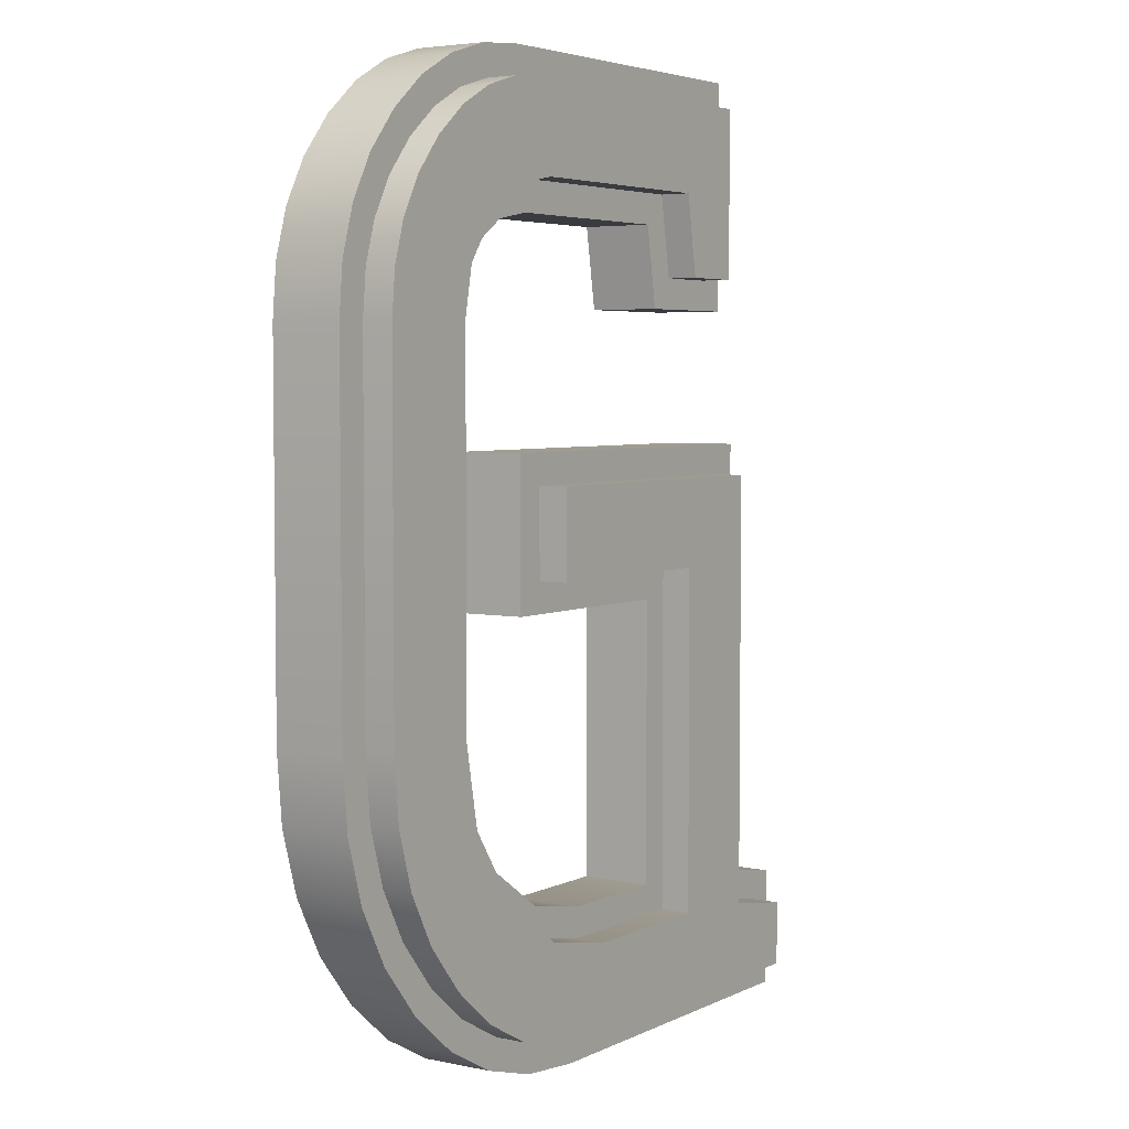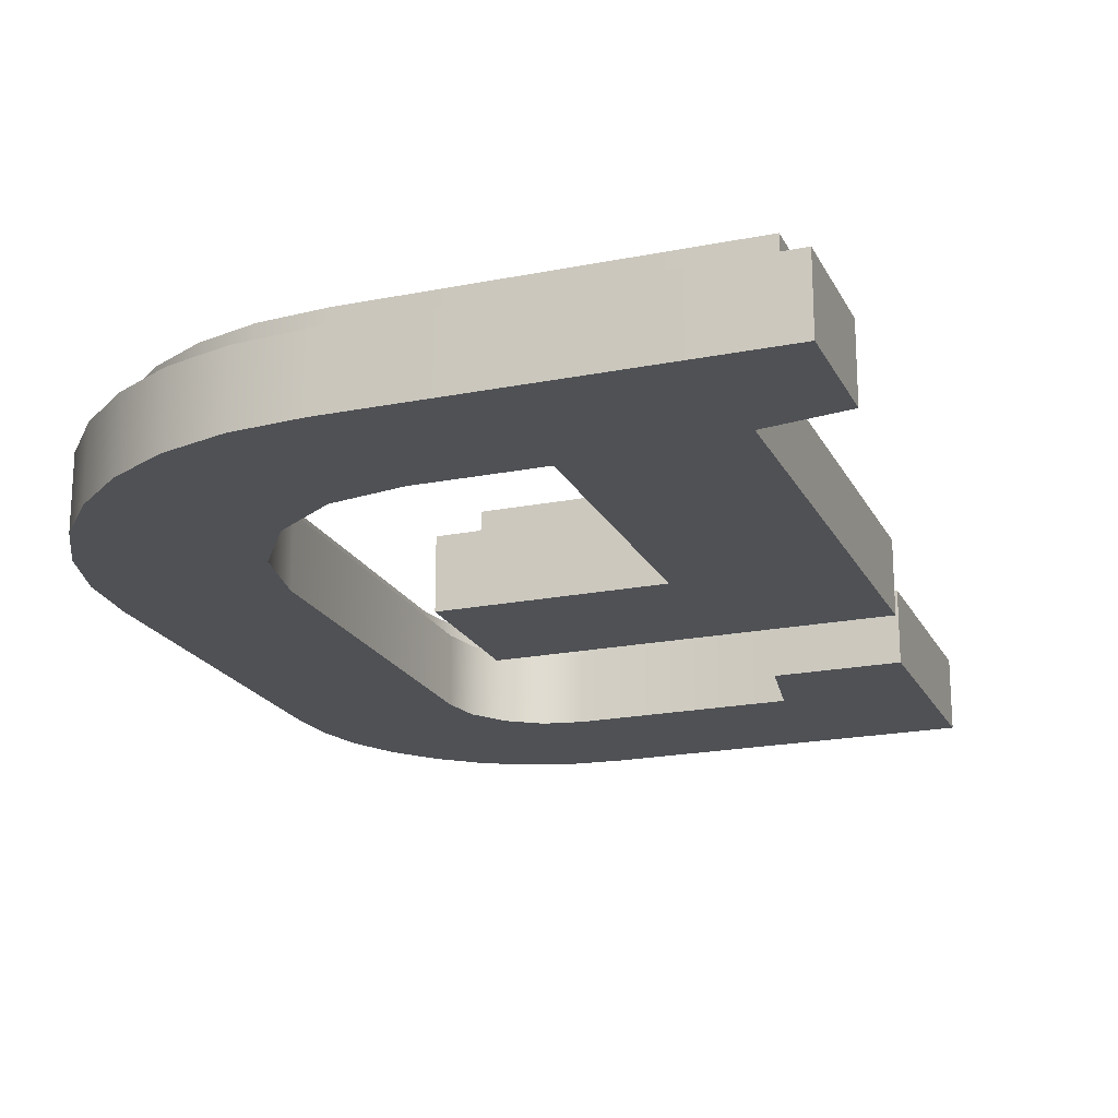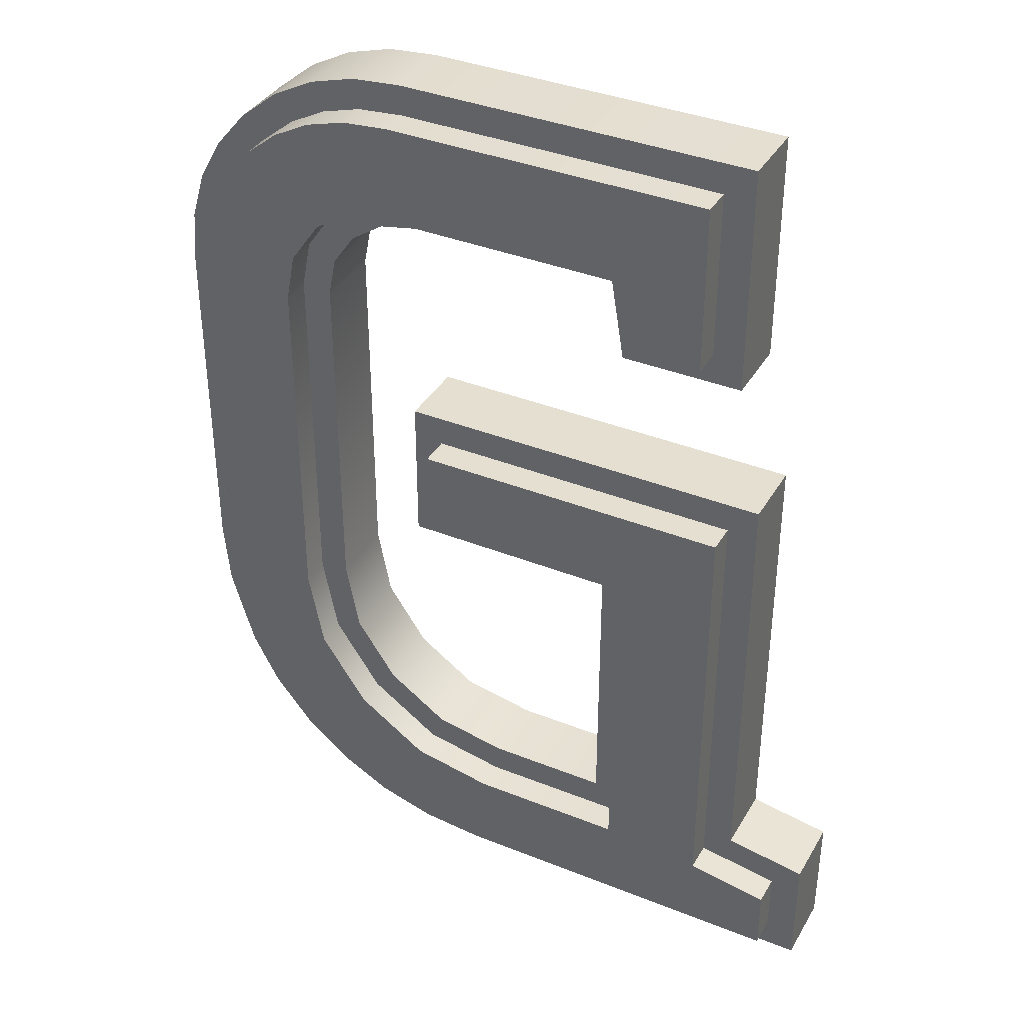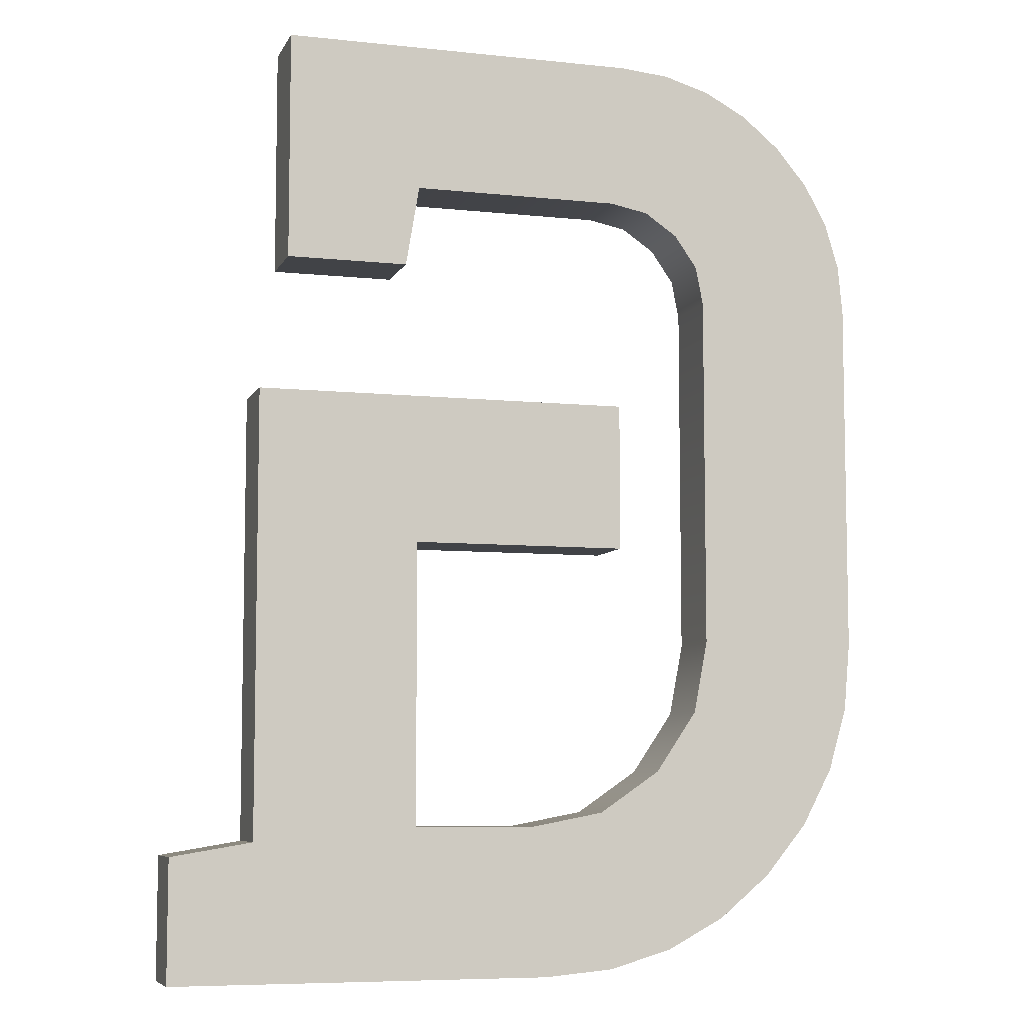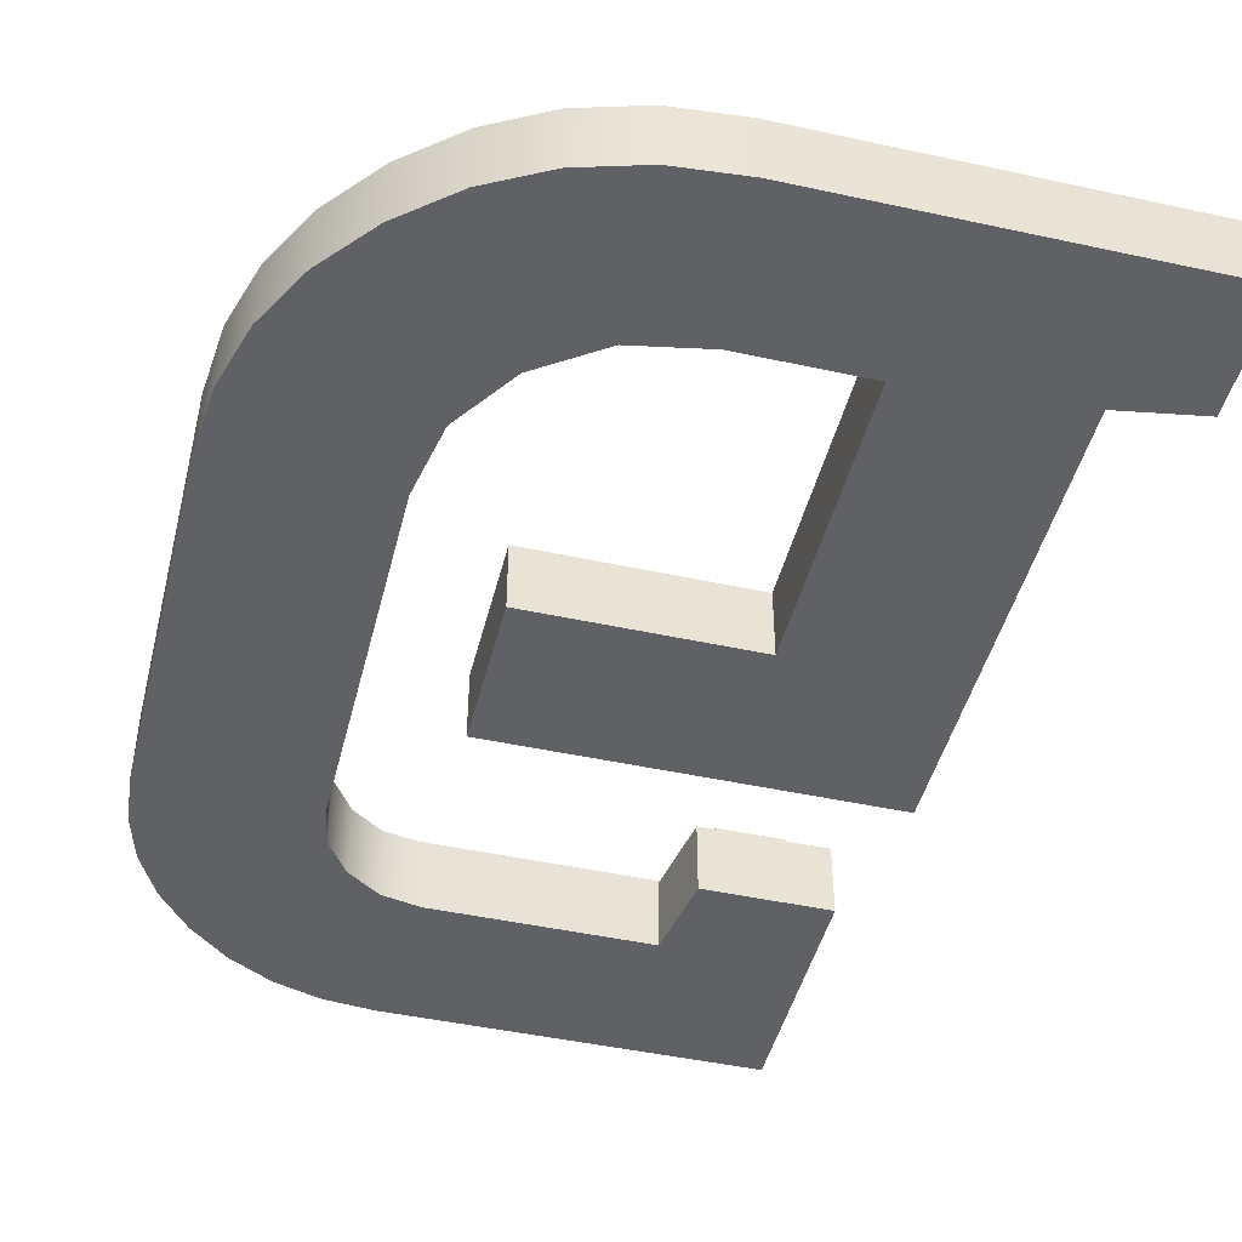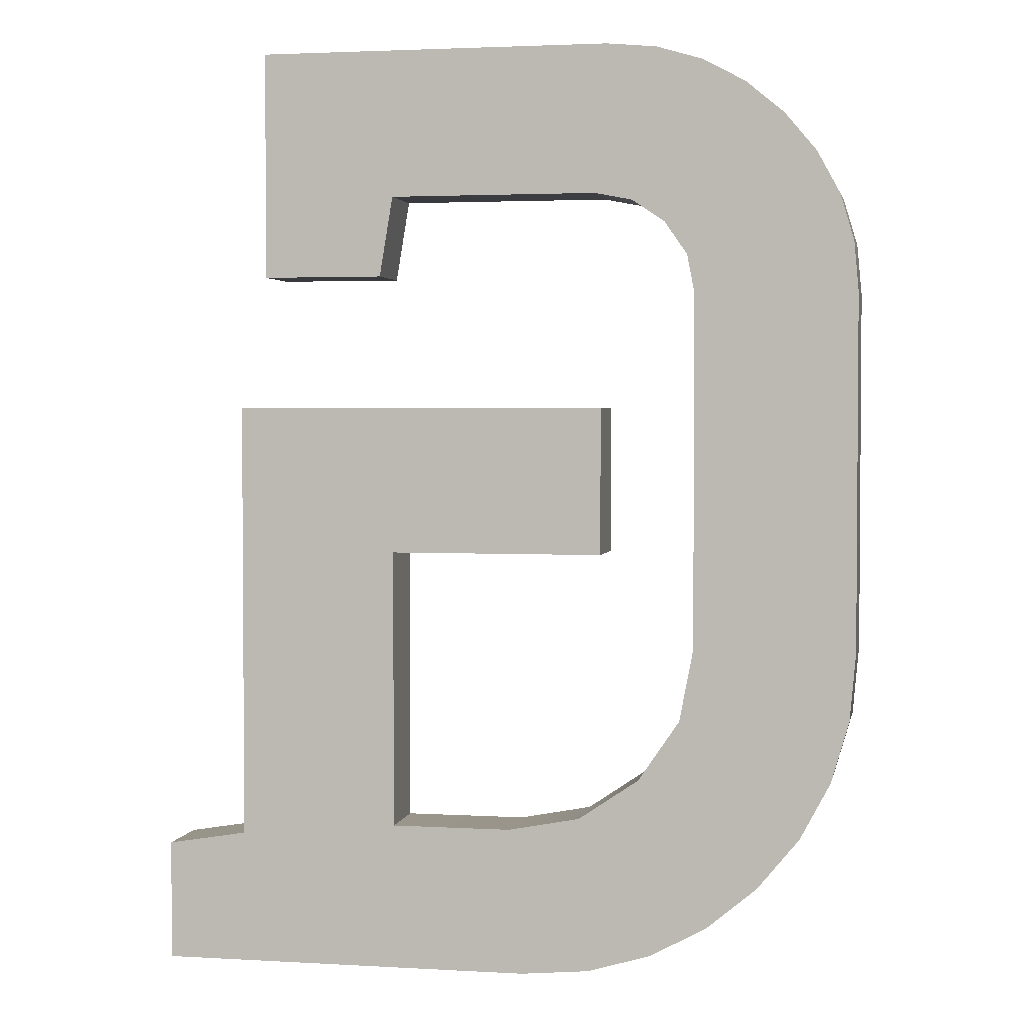
<metadata>
{"format":"obj","ext":"obj","renderer":"f3d","projection":"perspective","resolution":1024,"background":"white","views":[{"elev":4.4,"azim":-56.1,"up":"+Y"},{"elev":-20.1,"azim":20.2,"up":"+Z"},{"elev":37.5,"azim":27.2,"up":"+Y"},{"elev":-7.2,"azim":163.0,"up":"+Y"},{"elev":-46.1,"azim":-14.0,"up":"+Z"},{"elev":2.6,"azim":-168.7,"up":"+Y"}]}
</metadata>
<code>
v  -0.774 4.643 -0.25
v  -0.9666 3.432 -0.25
v  -1.002 4.576 -0.25
v  -0.9291 3.624 -0.25
v  -0.8167 3.786 -0.25
v  -0.6542 3.896 -0.25
v  -0.5267 4.666 -0.25
v  -0.4667 3.932 -0.25
v  1.233 4.666 -0.25
v  0.5667 3.932 -0.25
v  0.6333 3.532 -0.25
v  1.233 3.532 -0.25
v  1.367 2.866 -0.25
v  -0.5 2.132 -0.25
v  -0.5 2.866 -0.25
v  0.5667 2.132 -0.25
v  0.5667 0.7323 -0.25
v  -1.744 3.679 -0.25
v  -1.767 1.666 -0.25
v  -1.767 3.432 -0.25
v  -1.737 1.329 -0.25
v  -1.676 3.907 -0.25
v  -1.647 1.02 -0.25
v  -1.562 4.116 -0.25
v  -1.497 0.7375 -0.25
v  -1.403 4.306 -0.25
v  -1.287 0.4823 -0.25
v  -1.212 4.463 -0.25
v  -1.033 0.2708 -0.25
v  -0.9666 1.666 -0.25
v  -0.75 0.1198 -0.25
v  -0.8983 1.307 -0.25
v  -0.6933 1.006 -0.25
v  -0.4392 0.02915 -0.25
v  -0.3917 0.8006 -0.25
v  -0.1 -0.001055 -0.25
v  -0.03331 0.7323 -0.25
v  1.767 -0.001055 -0.25
v  1.367 0.6656 -0.25
v  1.767 0.5989 -0.25
v  -1.04 1.249 0.1
v  -0.8983 1.307 0.1
v  -0.9666 1.666 0.1
v  -0.8013 0.8976 0.1
v  -0.6933 1.006 0.1
v  -0.4503 0.6591 0.1
v  -0.3917 0.8006 0.1
v  -0.04749 0.5823 0.1
v  -0.03331 0.7323 0.1
v  0.7167 0.5823 0.1
v  0.5667 0.7323 0.1
v  0.5667 2.132 0.1
v  -0.5 2.132 0.1
v  -0.35 2.282 0.1
v  -0.5 2.866 0.1
v  0.7167 2.282 0.1
v  -1.647 1.02 0.1
v  -1.589 1.357 0.1
v  -1.617 1.672 0.1
v  -1.497 0.7375 0.1
v  -1.507 1.077 0.1
v  -1.371 0.8212 0.1
v  -1.287 0.4823 0.1
v  -1.18 0.5885 0.1
v  -1.033 0.2708 0.1
v  -0.9483 0.3959 0.1
v  -0.75 0.1198 0.1
v  -0.693 0.2594 0.1
v  -0.4392 0.02915 0.1
v  -0.4113 0.1773 0.1
v  -0.1 -0.001055 0.1
v  -0.09333 0.1489 0.1
v  1.767 -0.001055 0.1
v  1.617 0.1489 0.1
v  1.617 0.4719 0.1
v  1.367 0.6656 0.1
v  1.217 0.5385 0.1
v  1.767 0.5989 0.1
v  -0.35 2.716 0.1
v  1.367 2.866 0.1
v  1.217 2.716 0.1
v  -1.117 3.447 0.1
v  -1.117 1.651 0.1
v  -1.07 3.684 0.1
v  -0.9666 3.432 0.1
v  -0.9238 3.894 0.1
v  -0.9291 3.624 0.1
v  -0.8167 3.786 0.1
v  -0.7129 4.037 0.1
v  -0.6542 3.896 0.1
v  -0.4812 4.082 0.1
v  -0.4667 3.932 0.1
v  0.6937 4.082 0.1
v  0.5667 3.932 0.1
v  0.6333 3.532 0.1
v  0.7604 3.682 0.1
v  1.233 3.532 0.1
v  1.083 3.682 0.1
v  1.083 4.516 0.1
v  -1.737 1.329 0.1
v  -1.767 3.432 0.1
v  -1.767 1.666 0.1
v  -1.744 3.679 0.1
v  -1.676 3.907 0.1
v  -1.617 3.425 0.1
v  -1.562 4.116 0.1
v  -1.596 3.651 0.1
v  -1.537 3.849 0.1
v  -1.403 4.306 0.1
v  -1.438 4.031 0.1
v  -1.297 4.199 0.1
v  -1.212 4.463 0.1
v  -1.128 4.338 0.1
v  -1.002 4.576 0.1
v  -0.9452 4.436 0.1
v  -0.774 4.643 0.1
v  -0.7457 4.495 0.1
v  -0.5267 4.666 0.1
v  -0.5199 4.516 0.1
v  1.233 4.666 0.1
v  -1.589 1.357 0.25
v  -1.617 3.425 0.25
v  -1.617 1.672 0.25
v  -1.596 3.651 0.25
v  -1.537 3.849 0.25
v  -1.507 1.077 0.25
v  -1.438 4.031 0.25
v  -1.371 0.8212 0.25
v  -1.297 4.199 0.25
v  -1.18 0.5885 0.25
v  -1.128 4.338 0.25
v  -1.117 1.651 0.25
v  -0.9483 0.3959 0.25
v  -1.04 1.249 0.25
v  -0.8013 0.8976 0.25
v  -0.693 0.2594 0.25
v  -0.4503 0.6591 0.25
v  -0.4113 0.1773 0.25
v  -0.04749 0.5823 0.25
v  -0.09333 0.1489 0.25
v  1.617 0.1489 0.25
v  0.7167 0.5823 0.25
v  1.217 0.5385 0.25
v  0.7167 2.282 0.25
v  1.217 2.716 0.25
v  1.617 0.4719 0.25
v  -0.35 2.716 0.25
v  -0.35 2.282 0.25
v  -1.117 3.447 0.25
v  -0.9452 4.436 0.25
v  -1.07 3.684 0.25
v  -0.9238 3.894 0.25
v  -0.7457 4.495 0.25
v  -0.7129 4.037 0.25
v  -0.5199 4.516 0.25
v  -0.4812 4.082 0.25
v  1.083 4.516 0.25
v  0.6937 4.082 0.25
v  0.7604 3.682 0.25
v  1.083 3.682 0.25
g G
f 1 2 3
f 2 1 4
f 4 1 5
f 5 1 6
f 6 1 7
f 6 7 8
f 8 7 9
f 8 9 10
f 10 9 11
f 11 9 12
f 13 14 15
f 14 13 16
f 16 13 17
f 18 19 20
f 19 18 21
f 21 18 22
f 21 22 23
f 23 22 24
f 23 24 25
f 25 24 26
f 25 26 27
f 27 26 28
f 27 28 29
f 29 28 3
f 29 3 30
f 29 30 31
f 30 3 2
f 31 30 32
f 31 32 33
f 31 33 34
f 34 33 35
f 34 35 36
f 36 35 37
f 36 37 38
f 38 37 17
f 38 17 39
f 39 17 13
f 38 39 40
f 41 42 43
f 42 41 44
f 42 44 45
f 45 44 46
f 45 46 47
f 47 46 48
f 47 48 49
f 49 48 50
f 49 50 51
f 51 50 52
f 53 54 55
f 54 53 52
f 54 52 56
f 56 52 50
f 57 58 59
f 58 57 60
f 58 60 61
f 61 60 62
f 62 60 63
f 62 63 64
f 64 63 65
f 64 65 66
f 66 65 67
f 66 67 68
f 68 67 69
f 68 69 70
f 70 69 71
f 70 71 72
f 72 71 73
f 72 73 74
f 74 73 75
f 75 76 77
f 76 75 78
f 78 75 73
f 55 79 80
f 79 55 54
f 80 79 81
f 80 81 77
f 80 77 76
f 41 82 83
f 82 41 84
f 84 41 85
f 84 85 86
f 85 41 43
f 86 85 87
f 86 87 88
f 86 88 89
f 89 88 90
f 89 90 91
f 91 90 92
f 91 92 93
f 93 92 94
f 93 94 95
f 93 95 96
f 96 95 97
f 96 97 98
f 98 97 99
f 100 101 102
f 101 100 103
f 103 100 104
f 104 100 57
f 104 57 105
f 104 105 106
f 105 57 59
f 106 105 107
f 106 107 108
f 106 108 109
f 109 108 110
f 109 110 111
f 109 111 112
f 112 111 113
f 112 113 114
f 114 113 115
f 114 115 116
f 116 115 117
f 116 117 118
f 118 117 119
f 118 119 120
f 120 119 99
f 120 99 97
f 55 14 53
f 14 55 15
f 55 13 15
f 13 55 80
f 13 76 39
f 76 13 80
f 76 40 39
f 40 76 78
f 40 73 38
f 73 40 78
f 73 36 38
f 36 73 71
f 71 34 36
f 34 71 69
f 69 31 34
f 31 69 67
f 67 29 31
f 29 67 65
f 65 27 29
f 27 65 63
f 60 27 63
f 27 60 25
f 57 25 60
f 25 57 23
f 100 23 57
f 23 100 21
f 102 21 100
f 21 102 19
f 101 19 102
f 19 101 20
f 103 20 101
f 20 103 18
f 104 18 103
f 18 104 22
f 106 22 104
f 22 106 24
f 109 24 106
f 24 109 26
f 109 28 26
f 28 109 112
f 112 3 28
f 3 112 114
f 114 1 3
f 1 114 116
f 116 7 1
f 7 116 118
f 118 9 7
f 9 118 120
f 9 97 12
f 97 9 120
f 97 11 12
f 11 97 95
f 94 11 95
f 11 94 10
f 94 8 10
f 8 94 92
f 92 6 8
f 6 92 90
f 90 5 6
f 5 90 88
f 5 87 4
f 87 5 88
f 4 85 2
f 85 4 87
f 2 43 30
f 43 2 85
f 30 42 32
f 42 30 43
f 32 45 33
f 45 32 42
f 45 35 33
f 35 45 47
f 47 37 35
f 37 47 49
f 49 17 37
f 17 49 51
f 52 17 51
f 17 52 16
f 52 14 16
f 14 52 53
f 121 122 123
f 122 121 124
f 124 121 125
f 125 121 126
f 125 126 127
f 127 126 128
f 127 128 129
f 129 128 130
f 129 130 131
f 131 130 132
f 132 130 133
f 132 133 134
f 134 133 135
f 135 133 136
f 135 136 137
f 137 136 138
f 137 138 139
f 139 138 140
f 139 140 141
f 139 141 142
f 142 141 143
f 142 143 144
f 144 143 145
f 143 141 146
f 144 147 148
f 147 144 145
f 131 149 150
f 149 131 132
f 150 149 151
f 150 151 152
f 150 152 153
f 153 152 154
f 153 154 155
f 155 154 156
f 155 156 157
f 157 156 158
f 157 158 159
f 157 159 160
f 133 64 66
f 64 133 130
f 136 66 68
f 66 136 133
f 138 68 70
f 68 138 136
f 140 70 72
f 70 140 138
f 141 72 74
f 72 141 140
f 75 141 74
f 141 75 146
f 143 75 77
f 75 143 146
f 81 143 77
f 143 81 145
f 147 81 79
f 81 147 145
f 147 54 148
f 54 147 79
f 144 54 56
f 54 144 148
f 144 50 142
f 50 144 56
f 139 50 48
f 50 139 142
f 137 48 46
f 48 137 139
f 135 46 44
f 46 135 137
f 41 135 44
f 135 41 134
f 83 134 41
f 134 83 132
f 82 132 83
f 132 82 149
f 84 149 82
f 149 84 151
f 86 151 84
f 151 86 152
f 154 86 89
f 86 154 152
f 156 89 91
f 89 156 154
f 158 91 93
f 91 158 156
f 158 96 159
f 96 158 93
f 160 96 98
f 96 160 159
f 99 160 98
f 160 99 157
f 155 99 119
f 99 155 157
f 153 119 117
f 119 153 155
f 150 117 115
f 117 150 153
f 131 115 113
f 115 131 150
f 129 113 111
f 113 129 131
f 129 110 127
f 110 129 111
f 127 108 125
f 108 127 110
f 125 107 124
f 107 125 108
f 124 105 122
f 105 124 107
f 122 59 123
f 59 122 105
f 123 58 121
f 58 123 59
f 121 61 126
f 61 121 58
f 126 62 128
f 62 126 61
f 128 64 130
f 64 128 62

</code>
